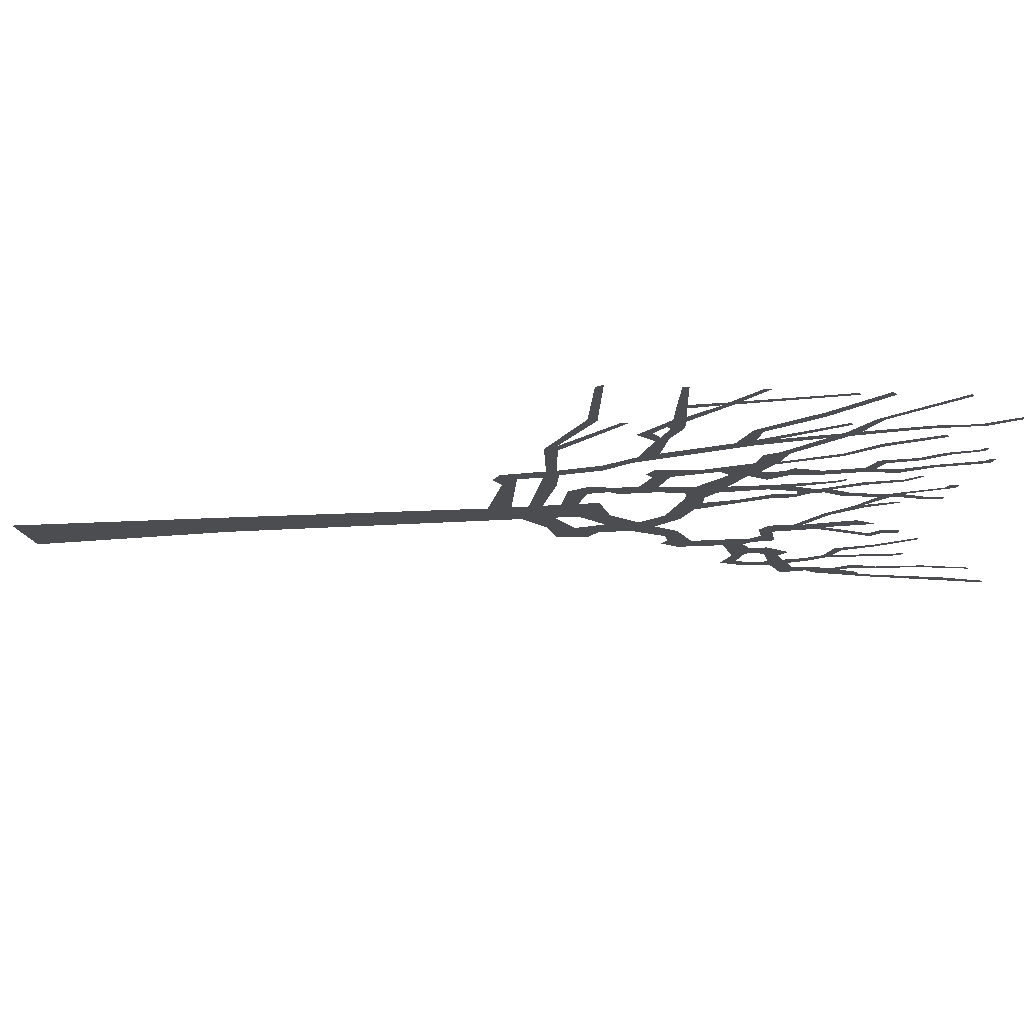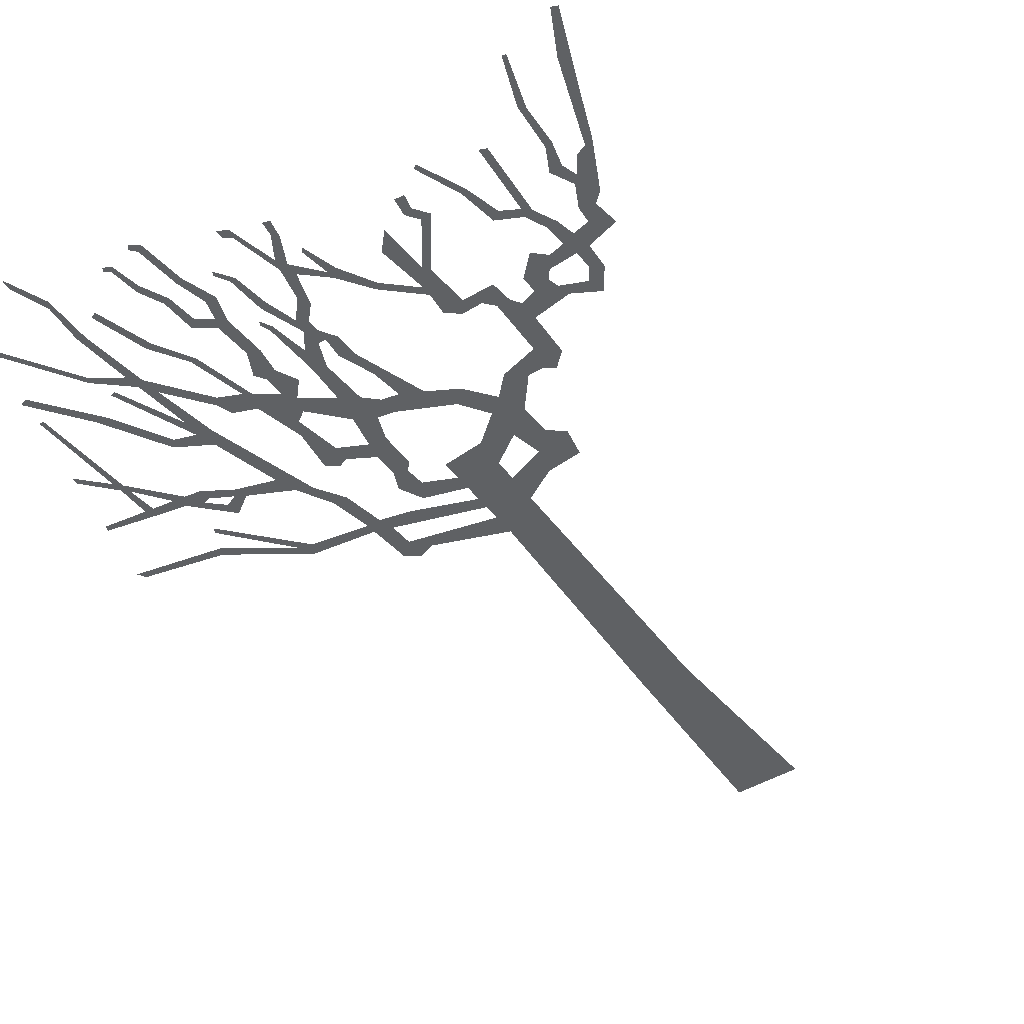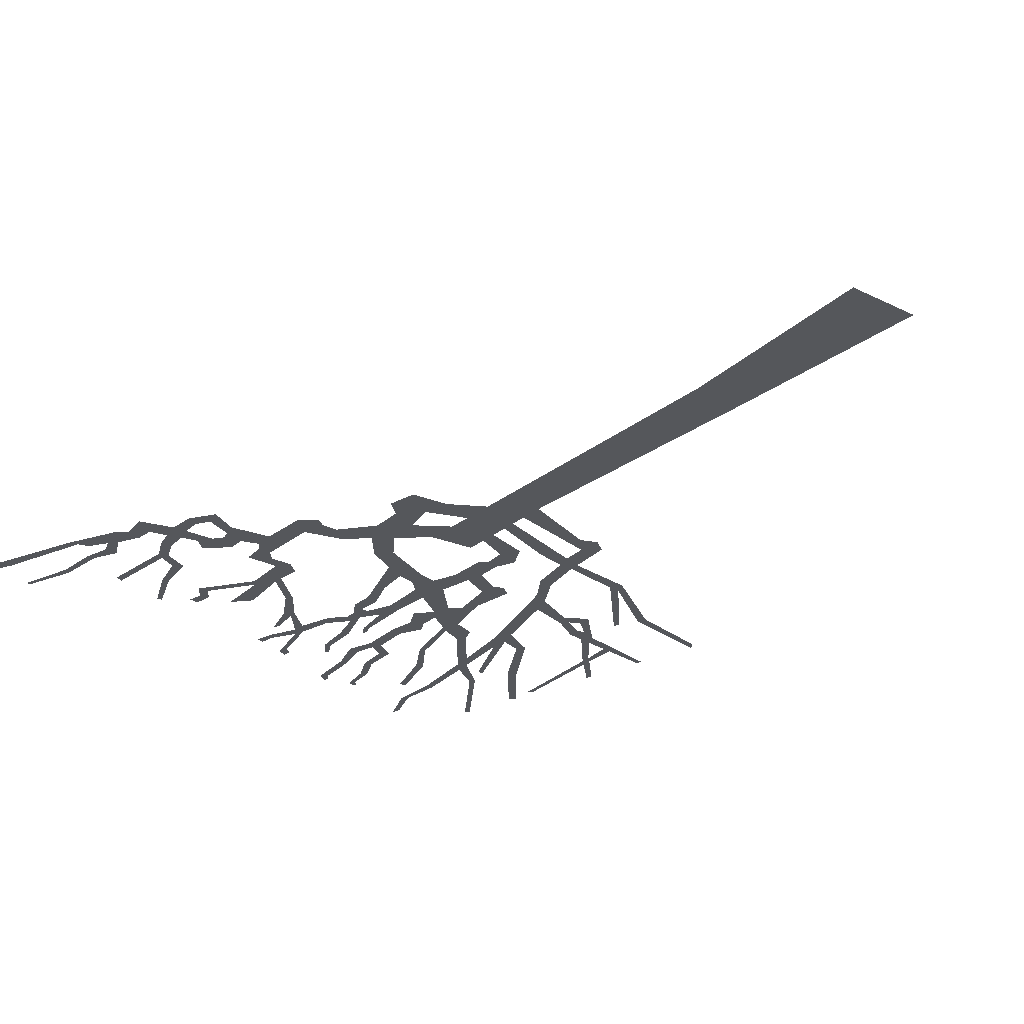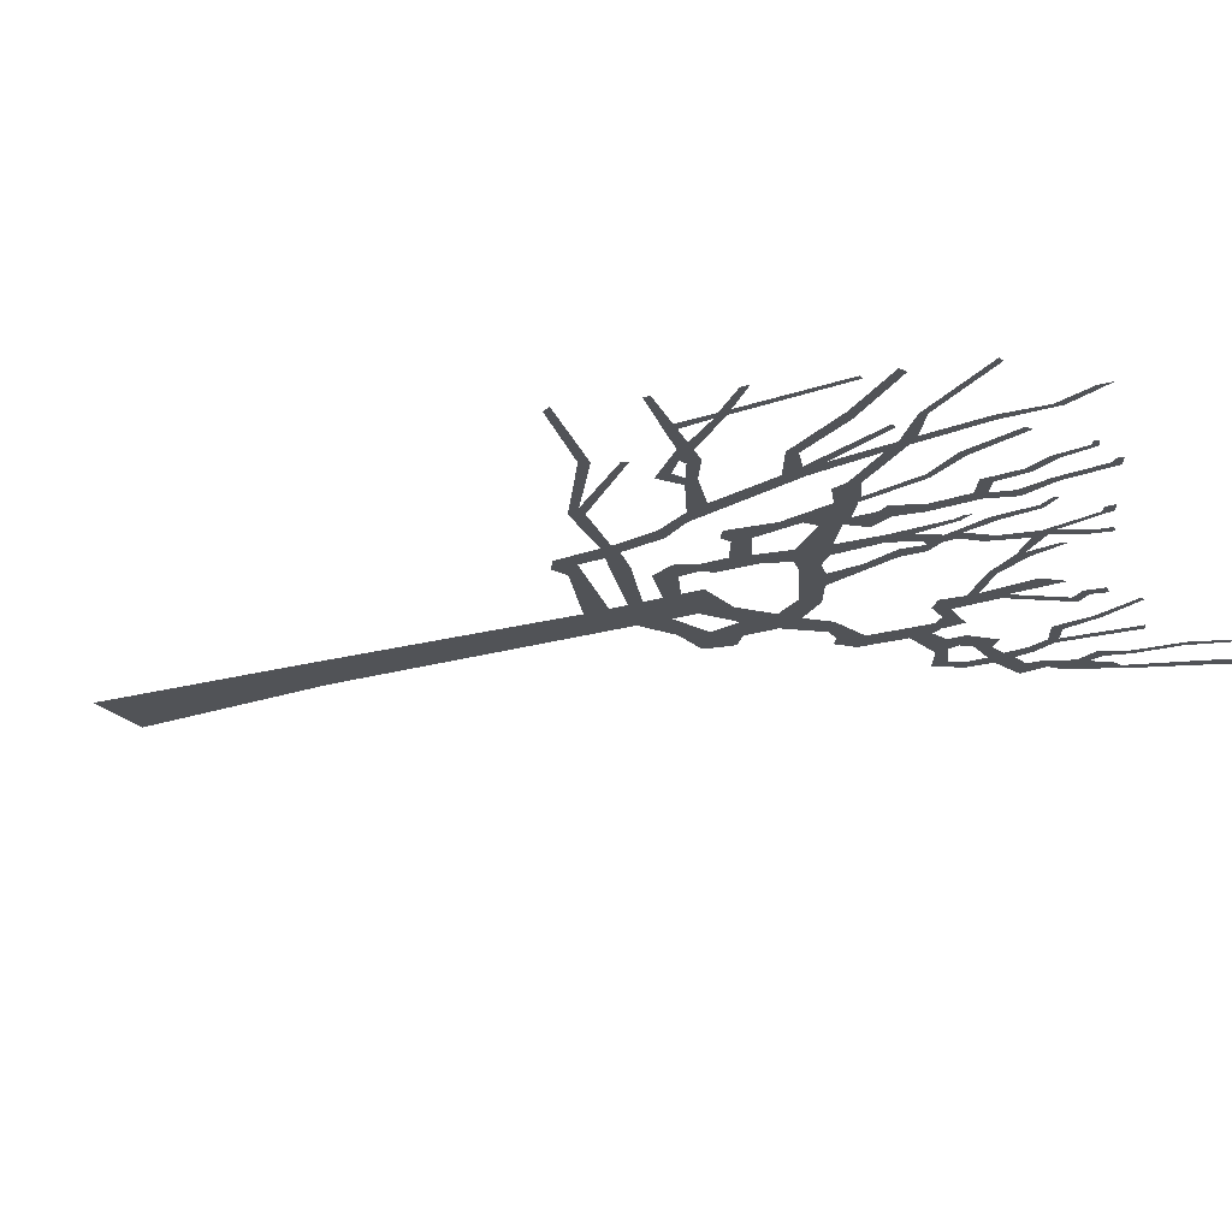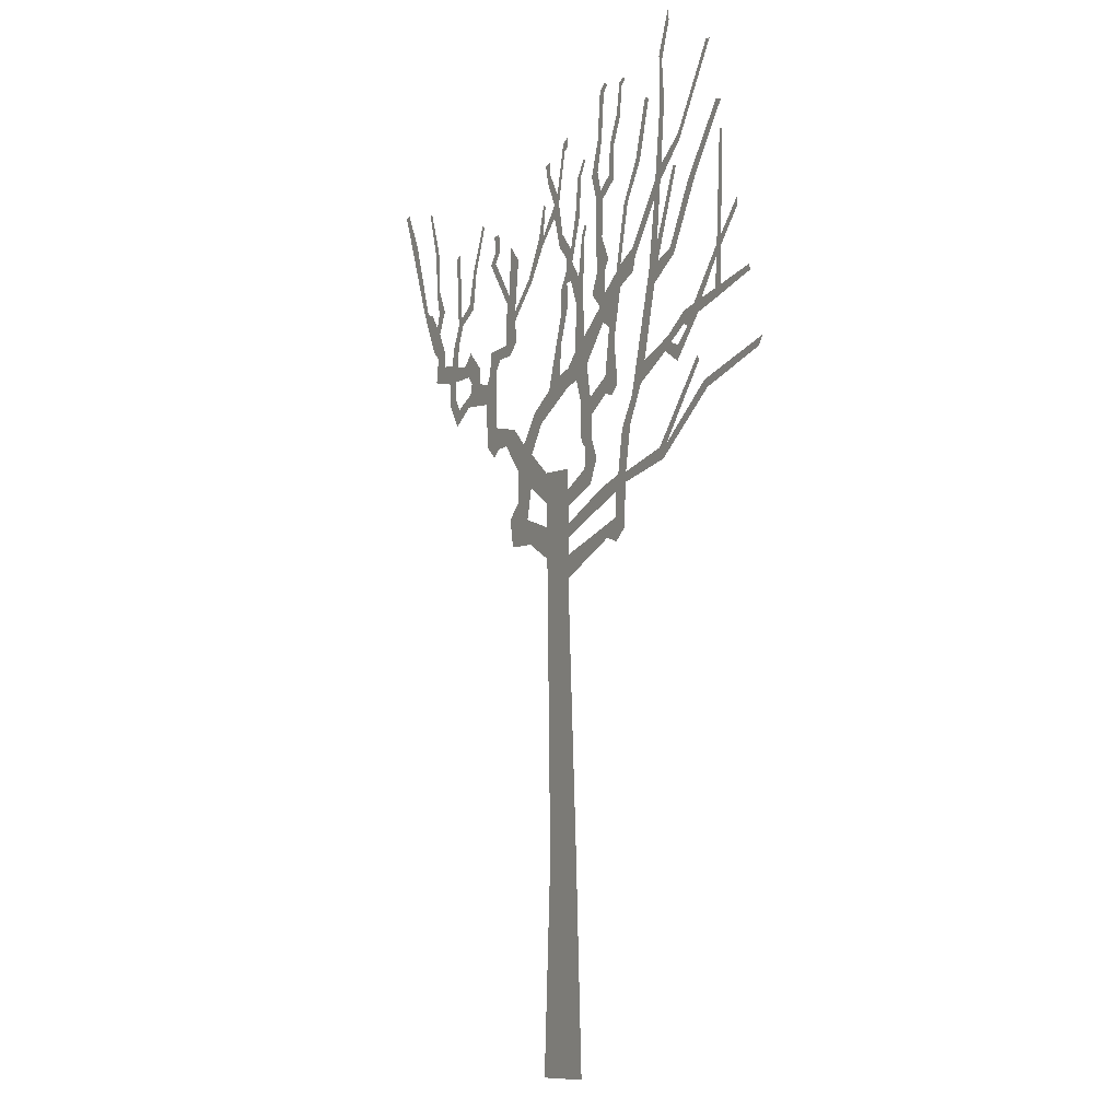
<metadata>
{"format":"obj","ext":"obj","renderer":"f3d","projection":"perspective","resolution":1024,"background":"white","views":[{"elev":-16.2,"azim":100.2,"up":"+Z"},{"elev":-45.5,"azim":-145.3,"up":"+Z"},{"elev":-26.7,"azim":-37.8,"up":"+Z"},{"elev":-22.2,"azim":118.4,"up":"+Z"},{"elev":-10.2,"azim":60.8,"up":"+Y"}]}
</metadata>
<code>
g treeAABack_geo
v -2.991 10.18 2.546e-06
v -2.898 10.54 2.716e-06
v -2.639 10.49 1.974e-06
v 4.252 10.97 2.068e-06
v 4.652 11.38 -1.809e-06
v 4.659 11.27 2.325e-06
v 4.241 10.81 2.628e-06
v 4.149 10.87 2.436e-06
v 4.318 12.42 1.466e-06
v 4.247 12.43 2.682e-06
v 4.144 10.72 3.472e-06
v 3.575 10.21 2.527e-06
v 4.098 10.28 2.217e-06
v 3.766 10.23 2.913e-06
v 3.678 10.06 3.74e-06
v 3.32 10.16 2.983e-06
v 4.231 10.3 2.463e-06
v 4.082 10.13 3.322e-06
v 4.262 10.17 2.702e-06
v 4.926 10.31 2.045e-06
v 4.9 10.39 2.87e-06
v 3.312 9.98 2.7e-06
v 2.907 9.911 1.584e-06
v 3.416 9.948 2.563e-06
v 3.173 9.73 2.878e-06
v 3.148 9.511 2.14e-06
v 2.988 9.809 3.021e-06
v 2.842 9.721 3.417e-06
v 2.304 9.723 3.551e-06
v 2.199 9.412 3.033e-06
v 1.96 9.298 3.054e-06
v 2.574 10.74 1.613e-06
v 1.69 8.881 2.262e-06
v 1.91 8.897 2.279e-06
v 1.577 8.252 2.581e-06
v 2.435 10.97 2.717e-06
v 1.789 8.253 3.314e-06
v 1.78 8.107 1.718e-06
v 1.115 8.146 3.038e-06
v 2.669 11.03 -3.816e-06
v 3.083 11.03 1.071e-06
v 2.989 11.14 3.593e-06
v 3.644 11.99 2.996e-06
v 3.457 11.96 2.227e-06
v 4.284 12.83 1.829e-06
v 4.17 12.87 2.529e-06
v 2.647 11.29 3.368e-06
v 3.157 12.26 2.843e-06
v 3.078 12.28 2.205e-06
v 2.746 12.16 2.434e-06
v 2.585 11.94 3.35e-06
v 2.621 12.23 2.798e-06
v 1.996 11.41 2.607e-06
v 2.077 11.29 1.602e-06
v 2.002 11.06 3.483e-06
v 1.664 11.26 -2.389e-06
v 1.658 10.93 3.254e-06
v 2.775 12.39 -2.913e-06
v 3.255 12.6 2.86e-06
v 2.862 13.28 1.548e-06
v 3.211 12.69 2.576e-06
v 4.028 13.78 2.638e-06
v 3.942 13.8 2.437e-06
v 2.746 13.23 1.52e-06
v 2.812 13.89 2.325e-06
v 2.738 13.98 3.453e-06
v 3.005 14.41 3.271e-06
v 2.996 14.61 1.684e-06
v 1.549 11.17 3.438e-06
v 1.87 12.1 2.041e-06
v 1.769 12.11 2.32e-06
v 2.211 12.63 2.072e-06
v 2.099 12.67 1.936e-06
v 2.452 13.45 2.41e-06
v 2.358 13.49 2.707e-06
v 1.223 10.95 3.018e-06
v 1.344 10.42 3.335e-06
v 1.231 9.732 2.499e-06
v 1.483 10.19 2.505e-06
v 1.087 10.78 1.834e-06
v 1.176 10.53 2.581e-06
v 1.222 11.27 1.68e-06
v 0.8692 11.02 2.889e-06
v 1.33 11.43 2.492e-06
v 1.028 11.34 2.221e-06
v 1.152 11.8 3.571e-06
v 0.9682 11.73 1.643e-06
v 0.6378 10.46 2.52e-06
v 1.185 12.37 2.709e-06
v 0.9965 12.39 1.681e-06
v 0.7078 10.03 2.194e-06
v 1.248 9.484 1.338e-06
v 1.567 9.544 2.505e-06
v 1.399 9.418 1.569e-06
v 0.8048 9.523 2.178e-06
v 0.8592 9.265 1.912e-06
v 1.116 12.51 2.832e-06
v 1.475 12.56 2.559e-06
v 1.034 12.8 2.821e-06
v 1.346 12.66 3.094e-06
v 0.8675 12.78 1.516e-06
v 1.501 13.08 2.096e-06
v 1.148 13.26 2.251e-06
v 1.392 13.12 2.319e-06
v 1.039 13.29 -2.388e-06
v 1.668 13.44 3.089e-06
v 1.214 13.94 2.615e-06
v 1.581 13.51 3.711e-06
v 1.111 14.01 3.291e-06
v 1.302 14.04 1.794e-06
v 1.254 14.1 2.257e-06
v 1.721 13.89 2.66e-06
v 1.66 13.96 3.083e-06
v 1.802 13.95 1.674e-06
v 1.775 14.01 2.762e-06
v 0.3819 3.05 2.131e-06
v 0.5214 3.254e-07 2.835e-06
v -0.5214 -3.996e-07 -2.611e-06
v -0.3619 3.012 3.198e-06
v 0.1629 6.996 1.341e-06
v -0.4566 7.379 3.068e-06
v 0.1629 7.34 -2.838e-06
v 1.272 7.408 2.745e-06
v 1.494 7.656 2.795e-06
v 0.1629 7.591 2.472e-06
v 1.727 7.464 4.479e-06
v 1.518 7.315 1.835e-06
v 1.51 8.02 -2.92e-06
v 0.1629 7.79 1.493e-06
v -0.4671 7.85 2.824e-06
v 0.1629 8.056 2.249e-06
v -1.062 8.061 2.139e-06
v -0.9683 7.672 -3.306e-06
v -1.518 7.722 2.92e-06
v -1.602 8.154 2.2e-06
v -1.362 8.359 2.606e-06
v -0.9506 8.521 -2.291e-06
v -0.475 8.203 -2.04e-06
v -1.351 8.841 2.574e-06
v 0.1629 8.298 1.76e-06
v 0.802 8.249 2.132e-06
v 0.1629 8.602 2.121e-06
v -0.4904 8.662 2.692e-06
v 0.6362 8.508 3.825e-06
v 0.979 8.601 1.917e-06
v 0.8515 8.899 1.856e-06
v 0.6615 8.817 2.353e-06
v 0.5465 8.929 2.836e-06
v 0.5397 9.492 1.954e-06
v -0.9301 9.024 2.098e-06
v 0.4048 9.86 2.384e-06
v 0.3737 10.29 1.647e-06
v 0.6029 11.08 1.373e-06
v 0.1629 10.09 9.439e-07
v 0.1629 9.815 1.633e-06
v 0.4078 11 2.644e-06
v -0.4068 9.884 1.825e-06
v -0.09171 10.04 3.505e-06
v -0.03362 10.53 3.94e-06
v -0.6429 9.436 -1.904e-06
v -0.8487 9.64 3.162e-06
v -0.04183 10.96 2.338e-06
v 0.1629 11.06 -2.857e-06
v -1.183 9.222 -2.797e-06
v -1.478 9.515 -2.008e-06
v -1.742 9.313 2.359e-06
v 0.1306 11.38 1.972e-06
v -0.04263 11.32 -2.152e-06
v -2.065 9.664 2.564e-06
v 0.1197 11.58 -2.073e-06
v -1.979 9.315 2.926e-06
v 0.2473 11.39 1.567e-06
v -2.36 9.417 2.313e-06
v -2.126 9.203 2.281e-06
v -2.088 10.55 1.695e-06
v -2.39 10.1 2.103e-06
v 0.2887 11.66 2.283e-06
v 0.2525 11.87 3.206e-06
v 0.1214 11.76 2.085e-06
v 0.478 11.39 -2.317e-06
v 0.6417 11.93 1.798e-06
v 0.5721 11.97 2.075e-06
v 0.6999 12.07 2.954e-06
v 0.6675 12.14 -2.995e-06
v 0.5062 12.3 3.061e-06
v 0.0004371 12.16 2.925e-06
v 0.3877 12.35 2.941e-06
v -0.08586 11.98 2.393e-06
v 0.5463 12.88 2.268e-06
v 0.455 12.89 2.79e-06
v 0.6687 13.08 2.362e-06
v 0.6362 13.15 1.241e-06
v -0.1077 12.66 2.118e-06
v -0.2411 12.48 -3.437e-06
v -0.2493 12.68 2.345e-06
v -0.1553 12.82 2.633e-06
v 0.06027 13.42 2.933e-06
v 0.02331 13.56 2.138e-06
v 0.1694 13.63 1.078e-06
v 0.1679 13.49 3.194e-06
v -0.3687 13.18 2.238e-06
v -0.4487 13.09 1.951e-06
v -0.399 13.4 3.066e-06
v -0.5088 13.37 2.786e-06
v -0.5968 12.28 2.11e-06
v -0.6048 12.16 -3.269e-06
v -0.7299 12.28 2.624e-06
v -0.5772 12.79 2.571e-06
v -0.5248 12.74 2.394e-06
v -1.027 11.76 2.005e-06
v -0.9419 11.69 1.875e-06
v -1.472 11.36 -2.725e-06
v -1.469 11.21 1.439e-06
v -1.732 11.54 2.471e-06
v -1.771 10.89 1.835e-06
v -1.434 10.87 1.106e-06
v -1.631 10.7 2.013e-06
v -2.254 10.89 2.608e-06
v -1.952 10.71 2.388e-06
v -2.286 10.56 3.223e-06
v -2.384 10.41 2.864e-06
v -2.639 10.49 1.974e-06
v -2.991 10.18 2.546e-06
v -1.659 11.65 1.553e-06
v -1.376 12.14 -1.789e-06
v -1.62 12.41 3.411e-06
v -2.11 12.28 2.097e-06
v -2.267 12.29 3.158e-06
v -1.972 12.46 -2.327e-06
v -2.111 12.5 2.003e-06
v -2.013 12.74 2.419e-06
v -2.161 12.72 3.235e-06
v 2.68 8.414 2.236e-06
v 3.643 9.478 3.132e-06
v 3.685 9.398 2.048e-06
v 2.856 8.431 0.002876
v 2.771 8.242 2.953e-06
v 3.881 8.987 2.285e-06
v 3.815 9.105 2.901e-06
v 5.105 9.261 3.023e-06
v 5.181 9.383 9.411e-07
v -2.991 10.18 2.546e-06
v -3.391 9.962 2.399e-06
v -3.325 10.22 2.241e-06
v -3.45 10.41 3.073e-06
v -3.626 10.31 1.805e-06
v -3.444 10.69 2.433e-06
v -3.646 10.7 -2.61e-06
v -3.589 10.99 1.545e-06
v -3.85 11.04 -1.883e-06
v -4.145 10.83 1.375e-06
v -3.868 11.29 -2.529e-06
v -4.088 11.22 2.399e-06
v -4.038 11.63 -2.157e-06
v -4.243 11.36 -3.139e-06
v -3.388 10.92 3.301e-06
v -3.007 10.67 2.611e-06
v -3.356 11.26 -2.079e-06
v -3.524 11.27 1.777e-06
v -3.138 10.87 3.338e-06
v -2.948 11.05 -2.281e-06
v -2.632 10.74 2.706e-06
v -2.898 10.54 2.716e-06
v -2.639 10.49 1.974e-06
v -3.224 11.56 2.734e-06
v -3.366 11.59 -2.516e-06
v -3.258 11.69 2.091e-06
v -2.859 11.74 2.803e-06
v -3.339 12.76 2.749e-06
v -3.447 12.71 1.967e-06
v -3.001 11.83 -2.467e-06
v -2.77 12.31 -3.356e-06
v -2.854 12.37 2.698e-06
v -2.5 12.98 2.667e-06
v -2.566 13.02 -2.118e-06
v -2.991 10.18 2.546e-06
v -3.325 10.22 2.241e-06
v -2.939 10.38 2.227e-06
v -2.898 10.54 2.716e-06
v -4.19 12.93 -2.412e-06
v -4.433 13.72 1.582e-06
v -4.373 13.73 3.505e-06
v -4.106 13.01 1.987e-06
v -4.161 12.33 2.642e-06
v -4.051 12.31 1.673e-06
v -4.066 11.96 1.975e-06
v -3.872 11.96 -2.444e-06
v -4.14 11.74 -2.225e-06
v -4.311 12 2.246e-06
v -4.472 12.05 2.198e-06
v -4.61 12.1 -1.671e-06
v -4.91 13.32 1.747e-06
v -4.941 12.95 2.806e-06
v -5.24 13.96 2.088e-06
v -5.334 13.93 2.341e-06
g treeAABack_geo_0
f 3 2 1
f 6 5 4
f 7 6 4
f 7 4 8
f 4 9 8
f 9 10 8
f 11 7 8
f 11 8 12
f 11 13 7
f 14 11 12
f 14 12 15
f 13 14 15
f 12 16 15
f 13 17 7
f 18 13 15
f 18 19 13
f 19 17 13
f 19 20 17
f 20 21 17
f 16 22 15
f 16 23 22
f 22 24 15
f 24 25 15
f 25 26 15
f 25 27 26
f 23 27 22
f 27 28 26
f 28 27 23
f 28 23 29
f 30 28 29
f 31 30 29
f 31 29 32
f 31 33 30
f 33 34 30
f 33 35 34
f 36 31 32
f 35 37 34
f 35 38 37
f 35 39 38
f 36 32 40
f 32 41 40
f 41 42 40
f 41 43 42
f 43 44 42
f 43 45 44
f 45 46 44
f 47 36 40
f 40 48 47
f 48 49 47
f 36 47 50
f 51 36 50
f 51 50 52
f 51 52 53
f 54 51 53
f 55 54 53
f 55 53 56
f 57 55 56
f 50 58 52
f 50 59 58
f 58 60 52
f 59 61 58
f 59 62 61
f 62 63 61
f 60 64 52
f 60 65 64
f 65 66 64
f 65 67 66
f 67 68 66
f 69 57 56
f 69 56 70
f 71 69 70
f 71 70 72
f 73 71 72
f 73 72 74
f 75 73 74
f 69 76 57
f 76 77 57
f 77 78 57
f 78 79 57
f 76 80 77
f 80 81 77
f 76 82 80
f 82 83 80
f 82 84 83
f 84 85 83
f 84 86 85
f 86 87 85
f 80 88 81
f 86 89 87
f 89 90 87
f 88 91 81
f 78 92 79
f 92 93 79
f 92 94 93
f 78 95 92
f 95 96 92
f 89 97 90
f 89 98 97
f 97 99 90
f 98 100 97
f 99 101 90
f 98 102 100
f 99 103 101
f 102 104 100
f 103 105 101
f 102 106 104
f 103 107 105
f 106 108 104
f 107 109 105
f 107 110 109
f 110 111 109
f 106 112 108
f 112 113 108
f 112 114 113
f 114 115 113
f 118 117 116
f 119 118 116
f 119 116 120
f 121 119 120
f 121 120 122
f 122 120 123
f 124 122 123
f 121 122 125
f 124 123 126
f 123 127 126
f 124 126 38
f 128 124 38
f 39 128 38
f 39 129 128
f 129 125 128
f 130 125 129
f 130 121 125
f 130 129 131
f 121 130 132
f 133 121 132
f 134 133 132
f 135 134 132
f 136 135 132
f 136 132 137
f 138 130 131
f 139 136 137
f 138 131 140
f 140 131 141
f 138 140 142
f 143 138 142
f 144 140 141
f 144 141 145
f 144 145 146
f 147 144 146
f 147 146 96
f 148 147 96
f 148 96 95
f 149 148 95
f 149 95 91
f 138 143 150
f 151 149 91
f 137 138 150
f 91 88 151
f 139 137 150
f 88 152 151
f 88 153 152
f 152 154 151
f 154 155 151
f 153 156 152
f 155 154 157
f 154 158 157
f 158 159 157
f 160 155 157
f 161 160 157
f 159 162 157
f 162 159 163
f 161 164 160
f 164 150 160
f 164 139 150
f 164 165 139
f 165 166 139
f 162 163 167
f 168 162 167
f 165 169 166
f 170 168 167
f 169 171 166
f 170 167 172
f 169 173 171
f 173 174 171
f 169 175 173
f 175 176 173
f 177 170 172
f 177 172 156
f 177 178 170
f 178 179 170
f 180 177 156
f 153 180 156
f 153 181 180
f 181 182 180
f 181 183 182
f 183 184 182
f 177 185 178
f 179 178 186
f 185 187 178
f 188 179 186
f 185 189 187
f 189 190 187
f 189 191 190
f 191 192 190
f 188 186 193
f 194 188 193
f 195 194 193
f 196 195 193
f 196 193 197
f 198 196 197
f 198 197 199
f 197 200 199
f 196 201 195
f 201 202 195
f 201 203 202
f 203 204 202
f 195 205 194
f 205 206 194
f 207 206 205
f 207 205 208
f 205 209 208
f 207 210 206
f 210 211 206
f 210 212 211
f 212 213 211
f 213 212 214
f 213 214 215
f 216 213 215
f 217 216 215
f 217 215 218
f 219 217 218
f 219 218 220
f 175 219 220
f 175 220 176
f 220 221 176
f 221 222 176
f 222 223 176
f 212 224 214
f 212 225 224
f 225 226 224
f 224 227 214
f 227 228 214
f 227 229 228
f 229 230 228
f 229 231 230
f 231 232 230
f 235 234 233
f 236 235 233
f 237 236 233
f 237 233 37
f 38 237 37
f 237 238 236
f 238 239 236
f 238 240 239
f 240 241 239
f 244 243 242
f 244 245 243
f 245 246 243
f 245 247 246
f 247 248 246
f 249 248 247
f 249 250 248
f 250 251 248
f 250 252 251
f 252 253 251
f 252 254 253
f 254 255 253
f 256 249 247
f 256 247 257
f 256 258 249
f 258 259 249
f 260 256 257
f 261 260 257
f 262 261 257
f 262 257 263
f 264 262 263
f 258 265 259
f 265 266 259
f 265 267 266
f 265 268 267
f 267 269 266
f 269 270 266
f 268 271 267
f 268 272 271
f 272 273 271
f 272 274 273
f 274 275 273
f 278 277 276
f 279 278 276
f 282 281 280
f 283 282 280
f 283 280 284
f 285 283 284
f 285 284 286
f 287 285 286
f 287 286 288
f 254 287 288
f 255 254 288
f 289 255 288
f 289 290 255
f 290 291 255
f 290 292 291
f 292 293 291
f 292 294 293
f 294 295 293

</code>
